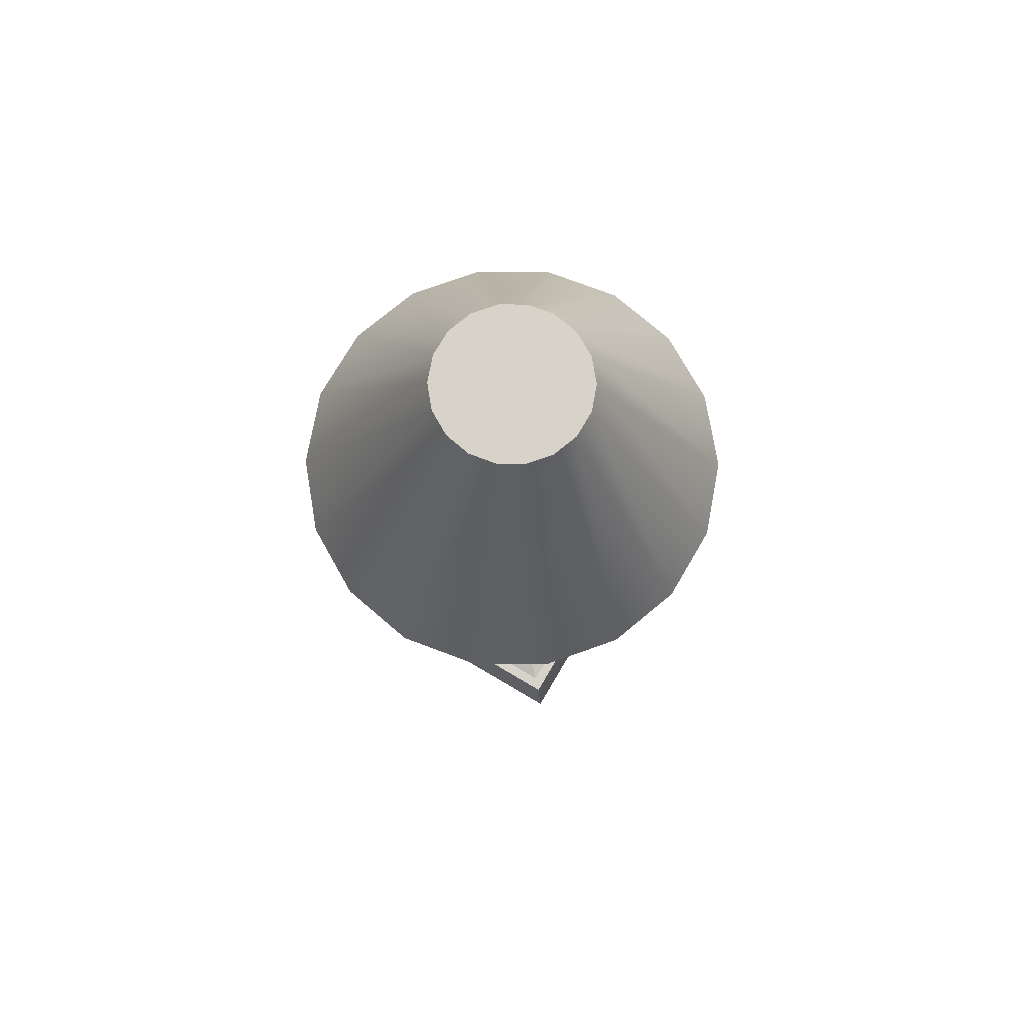
<metadata>
{"format":"obj","ext":"obj","renderer":"f3d","projection":"perspective","resolution":1024,"background":"white","views":[{"elev":75.9,"azim":-59.5,"up":"+Y"}]}
</metadata>
<code>
v  18.72 18.34 -0
v  17.59 18.34 -6.403
v  6.284 41.66 -2.287
v  6.687 41.66 0
v  14.34 18.34 -12.03
v  5.123 41.66 -4.298
v  9.361 18.34 -16.21
v  3.344 41.66 -5.791
v  3.251 18.34 -18.44
v  1.161 41.66 -6.586
v  -3.251 18.34 -18.44
v  -1.161 41.66 -6.586
v  -9.361 18.34 -16.21
v  -3.344 41.66 -5.791
v  -14.34 18.34 -12.03
v  -5.123 41.66 -4.298
v  -17.59 18.34 -6.403
v  -6.284 41.66 -2.287
v  -18.72 18.34 -0
v  -6.687 41.66 -0
v  -17.59 18.34 6.403
v  -6.284 41.66 2.287
v  -14.34 18.34 12.03
v  -5.123 41.66 4.298
v  -9.361 18.34 16.21
v  -3.344 41.66 5.791
v  -3.251 18.34 18.44
v  -1.161 41.66 6.586
v  3.251 18.34 18.44
v  1.161 41.66 6.586
v  9.361 18.34 16.21
v  3.344 41.66 5.791
v  14.34 18.34 12.03
v  5.123 41.66 4.298
v  17.59 18.34 6.403
v  6.284 41.66 2.287
v  3.729 -18.71 1.159
v  3.961 -18.71 -0.1558
v  4.11 -18.39 -0.1558
v  3.869 -18.39 1.21
v  3.176 -18.39 2.411
v  3.062 -18.71 2.315
v  2.114 -18.39 3.302
v  2.039 -18.71 3.173
v  0.8107 -18.39 3.776
v  0.7848 -18.71 3.63
v  -0.576 -18.39 3.776
v  -0.5501 -18.71 3.63
v  -1.879 -18.39 3.302
v  -1.805 -18.71 3.173
v  -2.941 -18.39 2.411
v  -2.827 -18.71 2.315
v  -3.634 -18.39 1.21
v  -3.495 -18.71 1.159
v  -3.875 -18.39 -0.1558
v  -3.727 -18.71 -0.1558
v  -3.634 -18.39 -1.521
v  -3.495 -18.71 -1.47
v  -2.941 -18.39 -2.722
v  -2.827 -18.71 -2.627
v  -1.879 -18.39 -3.613
v  -1.805 -18.71 -3.485
v  -0.576 -18.39 -4.088
v  -0.5501 -18.71 -3.941
v  0.8107 -18.39 -4.088
v  0.7848 -18.71 -3.941
v  2.114 -18.39 -3.613
v  2.039 -18.71 -3.485
v  3.176 -18.39 -2.722
v  3.062 -18.71 -2.627
v  3.869 -18.39 -1.521
v  3.729 -18.71 -1.47
v  3.723 -18.71 -0.1558
v  3.505 -18.71 1.077
v  2.879 -18.71 2.162
v  1.92 -18.71 2.966
v  0.7434 -18.71 3.395
v  -0.5087 -18.71 3.395
v  -1.685 -18.71 2.966
v  -2.644 -18.71 2.162
v  -3.27 -18.71 1.077
v  -3.488 -18.71 -0.1558
v  -3.27 -18.71 -1.389
v  -2.644 -18.71 -2.473
v  -1.685 -18.71 -3.278
v  -0.5087 -18.71 -3.706
v  0.7434 -18.71 -3.706
v  1.92 -18.71 -3.278
v  2.879 -18.71 -2.473
v  3.505 -18.71 -1.389
v  3.505 -18.08 1.077
v  3.729 -18.08 1.159
v  3.961 -18.08 -0.1558
v  3.723 -18.08 -0.1558
v  3.505 -18.08 -1.389
v  3.729 -18.08 -1.47
v  3.062 -18.08 -2.627
v  2.879 -18.08 -2.473
v  2.039 -18.08 -3.485
v  1.92 -18.08 -3.278
v  0.7848 -18.08 -3.941
v  0.7434 -18.08 -3.706
v  -0.5501 -18.08 -3.941
v  -0.5087 -18.08 -3.706
v  -1.805 -18.08 -3.485
v  -1.685 -18.08 -3.278
v  -2.827 -18.08 -2.627
v  -2.644 -18.08 -2.473
v  -3.495 -18.08 -1.47
v  -3.27 -18.08 -1.389
v  -3.727 -18.08 -0.1558
v  -3.488 -18.08 -0.1558
v  -3.495 -18.08 1.159
v  -3.27 -18.08 1.077
v  -2.827 -18.08 2.315
v  -2.644 -18.08 2.162
v  -1.805 -18.08 3.173
v  -1.685 -18.08 2.966
v  -0.5501 -18.08 3.63
v  -0.5087 -18.08 3.395
v  0.7848 -18.08 3.63
v  0.7434 -18.08 3.395
v  2.039 -18.08 3.173
v  1.92 -18.08 2.966
v  3.062 -18.08 2.315
v  2.879 -18.08 2.162
v  3.349 -18.77 1.02
v  3.556 -18.77 -0.1558
v  2.752 -18.77 2.055
v  1.837 -18.77 2.822
v  0.7145 -18.77 3.231
v  -0.4798 -18.77 3.231
v  -1.602 -18.77 2.822
v  -2.517 -18.77 2.055
v  -3.114 -18.77 1.02
v  -3.321 -18.77 -0.1558
v  -3.114 -18.77 -1.332
v  -2.517 -18.77 -2.366
v  -1.602 -18.77 -3.134
v  -0.4798 -18.77 -3.542
v  0.7145 -18.77 -3.542
v  1.837 -18.77 -3.134
v  2.752 -18.77 -2.366
v  3.349 -18.77 -1.332
v  3.696 -30.94 -1.458
v  3.926 -30.94 -0.1558
v  3.784 -31.24 -0.1558
v  3.563 -31.24 -1.41
v  3.035 -30.94 -2.604
v  2.926 -31.24 -2.513
v  2.022 -30.94 -3.454
v  1.951 -31.24 -3.331
v  0.7787 -30.94 -3.906
v  0.754 -31.24 -3.767
v  -0.544 -30.94 -3.906
v  -0.5193 -31.24 -3.767
v  -1.787 -30.94 -3.454
v  -1.716 -31.24 -3.331
v  -2.8 -30.94 -2.604
v  -2.691 -31.24 -2.513
v  -3.461 -30.94 -1.458
v  -3.328 -31.24 -1.41
v  -3.691 -30.94 -0.1558
v  -3.549 -31.24 -0.1558
v  -3.461 -30.94 1.147
v  -3.328 -31.24 1.098
v  -2.8 -30.94 2.292
v  -2.691 -31.24 2.201
v  -1.787 -30.94 3.142
v  -1.716 -31.24 3.019
v  -0.544 -30.94 3.595
v  -0.5193 -31.24 3.455
v  0.7787 -30.94 3.595
v  0.754 -31.24 3.455
v  2.022 -30.94 3.142
v  1.951 -31.24 3.019
v  3.035 -30.94 2.292
v  2.926 -31.24 2.201
v  3.696 -30.94 1.147
v  3.563 -31.24 1.098
v  3.556 -31.24 -0.1558
v  3.349 -31.24 -1.332
v  2.752 -31.24 -2.366
v  1.837 -31.24 -3.134
v  0.7145 -31.24 -3.542
v  -0.4798 -31.24 -3.542
v  -1.602 -31.24 -3.134
v  -2.517 -31.24 -2.366
v  -3.114 -31.24 -1.332
v  -3.321 -31.24 -0.1558
v  -3.114 -31.24 1.02
v  -2.517 -31.24 2.055
v  -1.602 -31.24 2.822
v  -0.4798 -31.24 3.231
v  0.7145 -31.24 3.231
v  1.837 -31.24 2.822
v  2.752 -31.24 2.055
v  3.349 -31.24 1.02
v  3.784 -30.64 -0.1558
v  3.563 -30.64 -1.41
v  3.349 -30.64 -1.332
v  3.556 -30.64 -0.1558
v  3.563 -30.64 1.098
v  3.349 -30.64 1.02
v  2.926 -30.64 2.201
v  2.752 -30.64 2.055
v  1.951 -30.64 3.019
v  1.837 -30.64 2.822
v  0.754 -30.64 3.455
v  0.7145 -30.64 3.231
v  -0.5193 -30.64 3.455
v  -0.4798 -30.64 3.231
v  -1.716 -30.64 3.019
v  -1.602 -30.64 2.822
v  -2.691 -30.64 2.201
v  -2.517 -30.64 2.055
v  -3.328 -30.64 1.098
v  -3.114 -30.64 1.02
v  -3.549 -30.64 -0.1558
v  -3.321 -30.64 -0.1558
v  -3.328 -30.64 -1.41
v  -3.114 -30.64 -1.332
v  -2.691 -30.64 -2.513
v  -2.517 -30.64 -2.366
v  -1.716 -30.64 -3.331
v  -1.602 -30.64 -3.134
v  -0.5193 -30.64 -3.767
v  -0.4798 -30.64 -3.542
v  0.754 -30.64 -3.767
v  0.7145 -30.64 -3.542
v  1.951 -30.64 -3.331
v  1.837 -30.64 -3.134
v  2.926 -30.64 -2.513
v  2.752 -30.64 -2.366
v  1.413 -31.24 -0.1558
v  1.335 -31.24 -0.5989
v  1.335 -31.24 0.2874
v  1.11 -31.24 0.6771
v  0.7652 -31.24 0.9664
v  0.3424 -31.24 1.12
v  -0.1076 -31.24 1.12
v  -0.5305 -31.24 0.9664
v  -0.8752 -31.24 0.6771
v  -1.1 -31.24 0.2874
v  -1.178 -31.24 -0.1558
v  -1.1 -31.24 -0.5989
v  -0.8752 -31.24 -0.9886
v  -0.5305 -31.24 -1.278
v  -0.1076 -31.24 -1.432
v  0.3424 -31.24 -1.432
v  0.7652 -31.24 -1.278
v  1.11 -31.24 -0.9886
v  0.1174 -31.24 -0.1558
v  3.563 -18.77 -1.41
v  3.784 -18.77 -0.1558
v  3.926 -19.07 -0.1558
v  3.696 -19.07 -1.458
v  3.035 -19.07 -2.604
v  2.926 -18.77 -2.513
v  2.022 -19.07 -3.454
v  1.951 -18.77 -3.331
v  0.7787 -19.07 -3.906
v  0.754 -18.77 -3.767
v  -0.544 -19.07 -3.906
v  -0.5193 -18.77 -3.767
v  -1.787 -19.07 -3.454
v  -1.716 -18.77 -3.331
v  -2.8 -19.07 -2.604
v  -2.691 -18.77 -2.513
v  -3.461 -19.07 -1.458
v  -3.328 -18.77 -1.41
v  -3.691 -19.07 -0.1558
v  -3.549 -18.77 -0.1558
v  -3.461 -19.07 1.147
v  -3.328 -18.77 1.098
v  -2.8 -19.07 2.292
v  -2.691 -18.77 2.201
v  -1.787 -19.07 3.142
v  -1.716 -18.77 3.019
v  -0.544 -19.07 3.595
v  -0.5193 -18.77 3.455
v  0.7787 -19.07 3.595
v  0.754 -18.77 3.455
v  2.022 -19.07 3.142
v  1.951 -18.77 3.019
v  3.035 -19.07 2.292
v  2.926 -18.77 2.201
v  3.696 -19.07 1.147
v  3.563 -18.77 1.098
v  3.349 -19.37 -1.332
v  3.556 -19.37 -0.1558
v  2.752 -19.37 -2.366
v  1.837 -19.37 -3.134
v  0.7145 -19.37 -3.542
v  -0.4798 -19.37 -3.542
v  -1.602 -19.37 -3.134
v  -2.517 -19.37 -2.366
v  -3.114 -19.37 -1.332
v  -3.321 -19.37 -0.1558
v  -3.114 -19.37 1.02
v  -2.517 -19.37 2.055
v  -1.602 -19.37 2.822
v  -0.4798 -19.37 3.231
v  0.7145 -19.37 3.231
v  1.837 -19.37 2.822
v  2.752 -19.37 2.055
v  3.349 -19.37 1.02
v  3.563 -19.37 -1.41
v  3.784 -19.37 -0.1558
v  3.563 -19.37 1.098
v  2.926 -19.37 2.201
v  1.951 -19.37 3.019
v  0.754 -19.37 3.455
v  -0.5193 -19.37 3.455
v  -1.716 -19.37 3.019
v  -2.691 -19.37 2.201
v  -3.328 -19.37 1.098
v  -3.549 -19.37 -0.1558
v  -3.328 -19.37 -1.41
v  -2.691 -19.37 -2.513
v  -1.716 -19.37 -3.331
v  -0.5193 -19.37 -3.767
v  0.754 -19.37 -3.767
v  1.951 -19.37 -3.331
v  2.926 -19.37 -2.513
v  3.556 -17.29 -0.1558
v  3.349 -17.29 1.02
v  3.349 -17.29 -1.332
v  2.752 -17.29 -2.366
v  1.837 -17.29 -3.134
v  0.7145 -17.29 -3.542
v  -0.4798 -17.29 -3.542
v  -1.602 -17.29 -3.134
v  -2.517 -17.29 -2.366
v  -3.114 -17.29 -1.332
v  -3.321 -17.29 -0.1558
v  -3.114 -17.29 1.02
v  -2.517 -17.29 2.055
v  -1.602 -17.29 2.822
v  -0.4798 -17.29 3.231
v  0.7145 -17.29 3.231
v  1.837 -17.29 2.822
v  2.752 -17.29 2.055
v  3.556 -16.41 -0.1558
v  3.349 -16.41 1.02
v  3.349 -16.41 -1.332
v  2.752 -16.41 -2.366
v  1.837 -16.41 -3.134
v  0.7145 -16.41 -3.542
v  -0.4798 -16.41 -3.542
v  -1.602 -16.41 -3.134
v  -2.517 -16.41 -2.366
v  -3.114 -16.41 -1.332
v  -3.321 -16.41 -0.1558
v  -3.114 -16.41 1.02
v  -2.517 -16.41 2.055
v  -1.602 -16.41 2.822
v  -0.4798 -16.41 3.231
v  0.7145 -16.41 3.231
v  1.837 -16.41 2.822
v  2.752 -16.41 2.055
v  3.723 -15.64 -0.1558
v  3.505 -15.64 1.077
v  3.505 -15.64 -1.389
v  2.879 -15.64 -2.473
v  1.92 -15.64 -3.278
v  0.7434 -15.64 -3.706
v  -0.5087 -15.64 -3.706
v  -1.685 -15.64 -3.278
v  -2.644 -15.64 -2.473
v  -3.27 -15.64 -1.389
v  -3.488 -15.64 -0.1558
v  -3.27 -15.64 1.077
v  -2.644 -15.64 2.162
v  -1.685 -15.64 2.966
v  -0.5087 -15.64 3.395
v  0.7434 -15.64 3.395
v  1.92 -15.64 2.966
v  2.879 -15.64 2.162
v  2.707 -15.64 -0.1558
v  2.551 -15.64 0.73
v  2.551 -15.64 -1.042
v  2.101 -15.64 -1.82
v  1.412 -15.64 -2.398
v  0.567 -15.64 -2.706
v  -0.3323 -15.64 -2.706
v  -1.177 -15.64 -2.398
v  -1.867 -15.64 -1.82
v  -2.316 -15.64 -1.042
v  -2.472 -15.64 -0.1558
v  -2.316 -15.64 0.73
v  -1.867 -15.64 1.509
v  -1.177 -15.64 2.087
v  -0.3323 -15.64 2.395
v  0.567 -15.64 2.395
v  1.412 -15.64 2.087
v  2.101 -15.64 1.509
v  1.796 13.95 -0.1558
v  1.695 13.95 0.4185
v  1.695 7.156 0.4185
v  1.796 7.156 -0.1558
v  1.695 13.95 -0.7301
v  1.695 7.156 -0.7301
v  1.404 13.95 -1.235
v  1.404 7.156 -1.235
v  0.9569 13.95 -1.61
v  0.9569 7.156 -1.61
v  0.4089 13.95 -1.809
v  0.4089 7.156 -1.809
v  -0.1742 13.95 -1.809
v  -0.1742 7.156 -1.809
v  -0.7222 13.95 -1.61
v  -0.7222 7.156 -1.61
v  -1.169 13.95 -1.235
v  -1.169 7.156 -1.235
v  -1.46 13.95 -0.7301
v  -1.46 7.156 -0.7301
v  -1.562 13.95 -0.1558
v  -1.562 7.156 -0.1558
v  -1.46 13.95 0.4185
v  -1.46 7.156 0.4185
v  -1.169 13.95 0.9236
v  -1.169 7.156 0.9236
v  -0.7222 13.95 1.298
v  -0.7222 7.156 1.298
v  -0.1742 13.95 1.498
v  -0.1742 7.156 1.498
v  0.4089 13.95 1.498
v  0.4089 7.156 1.498
v  0.9569 13.95 1.298
v  0.9569 7.156 1.298
v  1.404 13.95 0.9236
v  1.404 7.156 0.9236
v  2.707 36.75 -0.1558
v  2.551 36.75 0.73
v  2.077 23.21 0.5575
v  2.203 23.21 -0.1558
v  2.203 -2.102 -0.1558
v  2.077 -2.102 0.5575
v  2.551 36.75 -1.042
v  2.077 23.21 -0.869
v  2.077 -2.102 -0.869
v  2.101 36.75 -1.82
v  1.715 23.21 -1.496
v  1.715 -2.102 -1.496
v  1.412 36.75 -2.398
v  1.16 23.21 -1.962
v  1.16 -2.102 -1.962
v  0.567 36.75 -2.706
v  0.4795 23.21 -2.209
v  0.4795 -2.102 -2.209
v  -0.3323 36.75 -2.706
v  -0.2448 23.21 -2.209
v  -0.2448 -2.102 -2.209
v  -1.177 36.75 -2.398
v  -0.9253 23.21 -1.962
v  -0.9253 -2.102 -1.962
v  -1.867 36.75 -1.82
v  -1.48 23.21 -1.496
v  -1.48 -2.102 -1.496
v  -2.316 36.75 -1.042
v  -1.842 23.21 -0.869
v  -1.842 -2.102 -0.869
v  -2.472 36.75 -0.1558
v  -1.968 23.21 -0.1558
v  -1.968 -2.102 -0.1558
v  -2.316 36.75 0.73
v  -1.842 23.21 0.5575
v  -1.842 -2.102 0.5575
v  -1.867 36.75 1.509
v  -1.48 23.21 1.185
v  -1.48 -2.102 1.185
v  -1.177 36.75 2.087
v  -0.9253 23.21 1.65
v  -0.9253 -2.102 1.65
v  -0.3323 36.75 2.395
v  -0.2448 23.21 1.898
v  -0.2448 -2.102 1.898
v  0.567 36.75 2.395
v  0.4795 23.21 1.898
v  0.4795 -2.102 1.898
v  1.412 36.75 2.087
v  1.16 23.21 1.65
v  1.16 -2.102 1.65
v  2.101 36.75 1.509
v  1.715 23.21 1.185
v  1.715 -2.102 1.185
v  -4.224 -31.29 -4.627
v  -4.224 -31.29 4.225
v  4.629 -31.29 4.225
v  4.629 -31.29 -4.627
v  -9.64 -41.66 9.642
v  10.04 -41.66 9.642
v  9.257 -37.74 8.853
v  -8.852 -37.74 8.853
v  10.04 -41.66 -10.04
v  9.257 -37.74 -9.255
v  -9.64 -41.66 -10.04
v  -8.852 -37.74 -9.255
v  8.257 -37.74 7.853
v  -7.852 -37.74 7.853
v  8.257 -37.74 -8.255
v  -7.852 -37.74 -8.255
v  5.271 -36.67 4.868
v  -4.867 -36.67 4.868
v  5.271 -36.67 -5.27
v  -4.867 -36.67 -5.27
g Lamp
f 1 2 3 4
f 2 5 6 3
f 5 7 8 6
f 7 9 10 8
f 9 11 12 10
f 11 13 14 12
f 13 15 16 14
f 15 17 18 16
f 17 19 20 18
f 19 21 22 20
f 21 23 24 22
f 23 25 26 24
f 25 27 28 26
f 27 29 30 28
f 29 31 32 30
f 31 33 34 32
f 33 35 36 34
f 35 1 4 36
f 3 6 8 36
f 8 10 12 16
f 12 14 16
f 16 18 20 24
f 20 22 24
f 24 26 28 32
f 28 30 32
f 16 24 32 8
f 32 34 36 8
f 4 3 36
f 37 38 39 40
f 37 40 41 42
f 42 41 43 44
f 44 43 45 46
f 46 45 47 48
f 48 47 49 50
f 50 49 51 52
f 52 51 53 54
f 54 53 55 56
f 56 55 57 58
f 58 57 59 60
f 60 59 61 62
f 62 61 63 64
f 64 63 65 66
f 66 65 67 68
f 68 67 69 70
f 70 69 71 72
f 72 71 39 38
f 73 38 37 74
f 74 37 42 75
f 75 42 44 76
f 76 44 46 77
f 77 46 48 78
f 78 48 50 79
f 79 50 52 80
f 80 52 54 81
f 81 54 56 82
f 82 56 58 83
f 83 58 60 84
f 84 60 62 85
f 85 62 64 86
f 86 64 66 87
f 87 66 68 88
f 88 68 70 89
f 89 70 72 90
f 90 72 38 73
f 91 92 93 94
f 95 94 93 96
f 95 96 97 98
f 98 97 99 100
f 100 99 101 102
f 102 101 103 104
f 104 103 105 106
f 106 105 107 108
f 108 107 109 110
f 110 109 111 112
f 112 111 113 114
f 114 113 115 116
f 116 115 117 118
f 118 117 119 120
f 120 119 121 122
f 122 121 123 124
f 124 123 125 126
f 126 125 92 91
f 39 93 92 40
f 40 92 125 41
f 41 125 123 43
f 43 123 121 45
f 45 121 119 47
f 47 119 117 49
f 49 117 115 51
f 51 115 113 53
f 53 113 111 55
f 55 111 109 57
f 57 109 107 59
f 59 107 105 61
f 61 105 103 63
f 63 103 101 65
f 65 101 99 67
f 67 99 97 69
f 69 97 96 71
f 71 96 93 39
f 73 74 127 128
f 74 75 129 127
f 75 76 130 129
f 76 77 131 130
f 77 78 132 131
f 78 79 133 132
f 79 80 134 133
f 80 81 135 134
f 81 82 136 135
f 82 83 137 136
f 83 84 138 137
f 84 85 139 138
f 85 86 140 139
f 86 87 141 140
f 87 88 142 141
f 88 89 143 142
f 89 90 144 143
f 90 73 128 144
f 145 146 147 148
f 149 145 148 150
f 151 149 150 152
f 153 151 152 154
f 155 153 154 156
f 157 155 156 158
f 159 157 158 160
f 161 159 160 162
f 163 161 162 164
f 165 163 164 166
f 167 165 166 168
f 169 167 168 170
f 171 169 170 172
f 173 171 172 174
f 175 173 174 176
f 177 175 176 178
f 179 177 178 180
f 146 179 180 147
f 181 182 148 147
f 182 183 150 148
f 183 184 152 150
f 184 185 154 152
f 185 186 156 154
f 186 187 158 156
f 187 188 160 158
f 188 189 162 160
f 189 190 164 162
f 190 191 166 164
f 191 192 168 166
f 192 193 170 168
f 193 194 172 170
f 194 195 174 172
f 195 196 176 174
f 196 197 178 176
f 197 198 180 178
f 198 181 147 180
f 199 200 201 202
f 203 199 202 204
f 205 203 204 206
f 207 205 206 208
f 209 207 208 210
f 211 209 210 212
f 213 211 212 214
f 215 213 214 216
f 217 215 216 218
f 219 217 218 220
f 221 219 220 222
f 223 221 222 224
f 225 223 224 226
f 227 225 226 228
f 229 227 228 230
f 231 229 230 232
f 233 231 232 234
f 200 233 234 201
f 200 199 146 145
f 233 200 145 149
f 231 233 149 151
f 229 231 151 153
f 227 229 153 155
f 225 227 155 157
f 223 225 157 159
f 221 223 159 161
f 219 221 161 163
f 217 219 163 165
f 215 217 165 167
f 213 215 167 169
f 211 213 169 171
f 209 211 171 173
f 207 209 173 175
f 205 207 175 177
f 203 205 177 179
f 199 203 179 146
f 182 181 235 236
f 181 198 237 235
f 198 197 238 237
f 197 196 239 238
f 196 195 240 239
f 195 194 241 240
f 194 193 242 241
f 193 192 243 242
f 192 191 244 243
f 191 190 245 244
f 190 189 246 245
f 189 188 247 246
f 188 187 248 247
f 187 186 249 248
f 186 185 250 249
f 185 184 251 250
f 184 183 252 251
f 183 182 236 252
f 236 235 253
f 235 237 253
f 237 238 253
f 238 239 253
f 239 240 253
f 240 241 253
f 241 242 253
f 242 243 253
f 243 244 253
f 244 245 253
f 245 246 253
f 246 247 253
f 247 248 253
f 248 249 253
f 249 250 253
f 250 251 253
f 251 252 253
f 252 236 253
f 254 255 256 257
f 254 257 258 259
f 259 258 260 261
f 261 260 262 263
f 263 262 264 265
f 265 264 266 267
f 267 266 268 269
f 269 268 270 271
f 271 270 272 273
f 273 272 274 275
f 275 274 276 277
f 277 276 278 279
f 279 278 280 281
f 281 280 282 283
f 283 282 284 285
f 285 284 286 287
f 287 286 288 289
f 289 288 256 255
f 290 291 202 201
f 292 290 201 234
f 293 292 234 232
f 294 293 232 230
f 295 294 230 228
f 296 295 228 226
f 297 296 226 224
f 298 297 224 222
f 299 298 222 220
f 300 299 220 218
f 301 300 218 216
f 302 301 216 214
f 303 302 214 212
f 304 303 212 210
f 305 304 210 208
f 306 305 208 206
f 307 306 206 204
f 291 307 204 202
f 128 255 254 144
f 144 254 259 143
f 143 259 261 142
f 142 261 263 141
f 141 263 265 140
f 140 265 267 139
f 139 267 269 138
f 138 269 271 137
f 137 271 273 136
f 136 273 275 135
f 135 275 277 134
f 134 277 279 133
f 133 279 281 132
f 132 281 283 131
f 131 283 285 130
f 130 285 287 129
f 129 287 289 127
f 127 289 255 128
f 290 308 309 291
f 307 291 309 310
f 307 310 311 306
f 306 311 312 305
f 305 312 313 304
f 304 313 314 303
f 303 314 315 302
f 302 315 316 301
f 301 316 317 300
f 300 317 318 299
f 299 318 319 298
f 298 319 320 297
f 297 320 321 296
f 296 321 322 295
f 295 322 323 294
f 294 323 324 293
f 293 324 325 292
f 292 325 308 290
f 256 309 308 257
f 257 308 325 258
f 258 325 324 260
f 260 324 323 262
f 262 323 322 264
f 264 322 321 266
f 266 321 320 268
f 268 320 319 270
f 270 319 318 272
f 272 318 317 274
f 274 317 316 276
f 276 316 315 278
f 278 315 314 280
f 280 314 313 282
f 282 313 312 284
f 284 312 311 286
f 286 311 310 288
f 288 310 309 256
f 94 326 327 91
f 95 328 326 94
f 98 329 328 95
f 100 330 329 98
f 102 331 330 100
f 104 332 331 102
f 106 333 332 104
f 108 334 333 106
f 110 335 334 108
f 112 336 335 110
f 114 337 336 112
f 116 338 337 114
f 118 339 338 116
f 120 340 339 118
f 122 341 340 120
f 124 342 341 122
f 126 343 342 124
f 126 91 327 343
f 344 345 327 326
f 346 344 326 328
f 347 346 328 329
f 348 347 329 330
f 349 348 330 331
f 350 349 331 332
f 351 350 332 333
f 352 351 333 334
f 353 352 334 335
f 354 353 335 336
f 355 354 336 337
f 356 355 337 338
f 357 356 338 339
f 358 357 339 340
f 359 358 340 341
f 360 359 341 342
f 361 360 342 343
f 345 361 343 327
f 362 363 345 344
f 364 362 344 346
f 365 364 346 347
f 366 365 347 348
f 367 366 348 349
f 368 367 349 350
f 369 368 350 351
f 370 369 351 352
f 371 370 352 353
f 372 371 353 354
f 373 372 354 355
f 374 373 355 356
f 375 374 356 357
f 376 375 357 358
f 377 376 358 359
f 378 377 359 360
f 379 378 360 361
f 363 379 361 345
f 363 362 380 381
f 362 364 382 380
f 364 365 383 382
f 365 366 384 383
f 366 367 385 384
f 367 368 386 385
f 368 369 387 386
f 369 370 388 387
f 370 371 389 388
f 371 372 390 389
f 372 373 391 390
f 373 374 392 391
f 374 375 393 392
f 375 376 394 393
f 376 377 395 394
f 377 378 396 395
f 378 379 397 396
f 379 363 381 397
f 398 399 400 401
f 402 398 401 403
f 404 402 403 405
f 406 404 405 407
f 408 406 407 409
f 410 408 409 411
f 412 410 411 413
f 414 412 413 415
f 416 414 415 417
f 418 416 417 419
f 420 418 419 421
f 422 420 421 423
f 424 422 423 425
f 426 424 425 427
f 428 426 427 429
f 430 428 429 431
f 432 430 431 433
f 399 432 433 400
f 434 435 436 437
f 437 436 399 398
f 381 380 438 439
f 439 438 401 400
f 440 434 437 441
f 441 437 398 402
f 380 382 442 438
f 438 442 403 401
f 443 440 441 444
f 444 441 402 404
f 382 383 445 442
f 442 445 405 403
f 446 443 444 447
f 447 444 404 406
f 383 384 448 445
f 445 448 407 405
f 449 446 447 450
f 450 447 406 408
f 384 385 451 448
f 448 451 409 407
f 452 449 450 453
f 453 450 408 410
f 385 386 454 451
f 451 454 411 409
f 455 452 453 456
f 456 453 410 412
f 386 387 457 454
f 454 457 413 411
f 458 455 456 459
f 459 456 412 414
f 387 388 460 457
f 457 460 415 413
f 461 458 459 462
f 462 459 414 416
f 388 389 463 460
f 460 463 417 415
f 464 461 462 465
f 465 462 416 418
f 389 390 466 463
f 463 466 419 417
f 467 464 465 468
f 468 465 418 420
f 390 391 469 466
f 466 469 421 419
f 470 467 468 471
f 471 468 420 422
f 391 392 472 469
f 469 472 423 421
f 473 470 471 474
f 474 471 422 424
f 392 393 475 472
f 472 475 425 423
f 476 473 474 477
f 477 474 424 426
f 393 394 478 475
f 475 478 427 425
f 479 476 477 480
f 480 477 426 428
f 394 395 481 478
f 478 481 429 427
f 482 479 480 483
f 483 480 428 430
f 395 396 484 481
f 481 484 431 429
f 485 482 483 486
f 486 483 430 432
f 396 397 487 484
f 484 487 433 431
f 435 485 486 436
f 436 486 432 399
f 397 381 439 487
f 487 439 400 433
f 488 489 490 491
f 492 493 494 495
f 494 493 496 497
f 496 498 499 497
f 499 498 492 495
f 495 494 500 501
f 494 497 502 500
f 497 499 503 502
f 499 495 501 503
f 501 500 504 505
f 500 502 506 504
f 502 503 507 506
f 503 501 505 507
f 505 504 490 489
f 504 506 491 490
f 506 507 488 491
f 507 505 489 488

</code>
